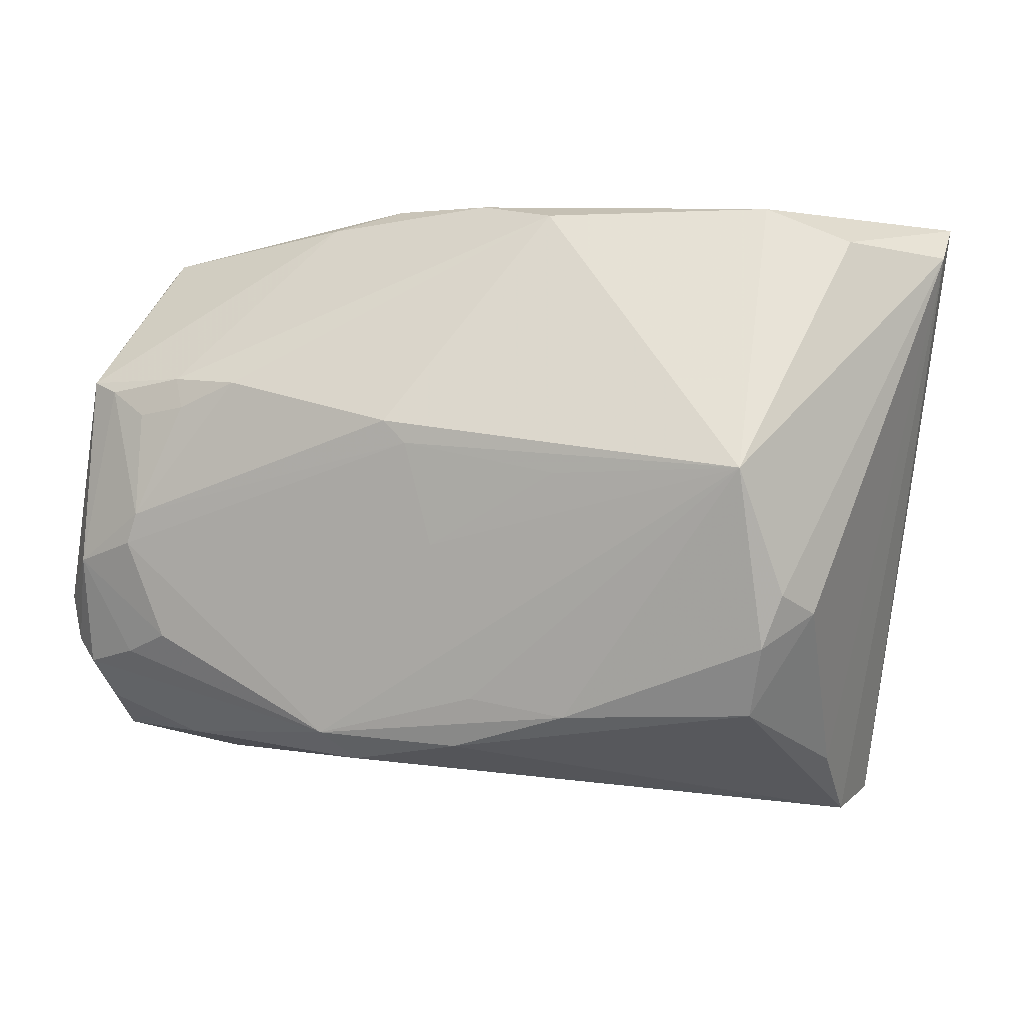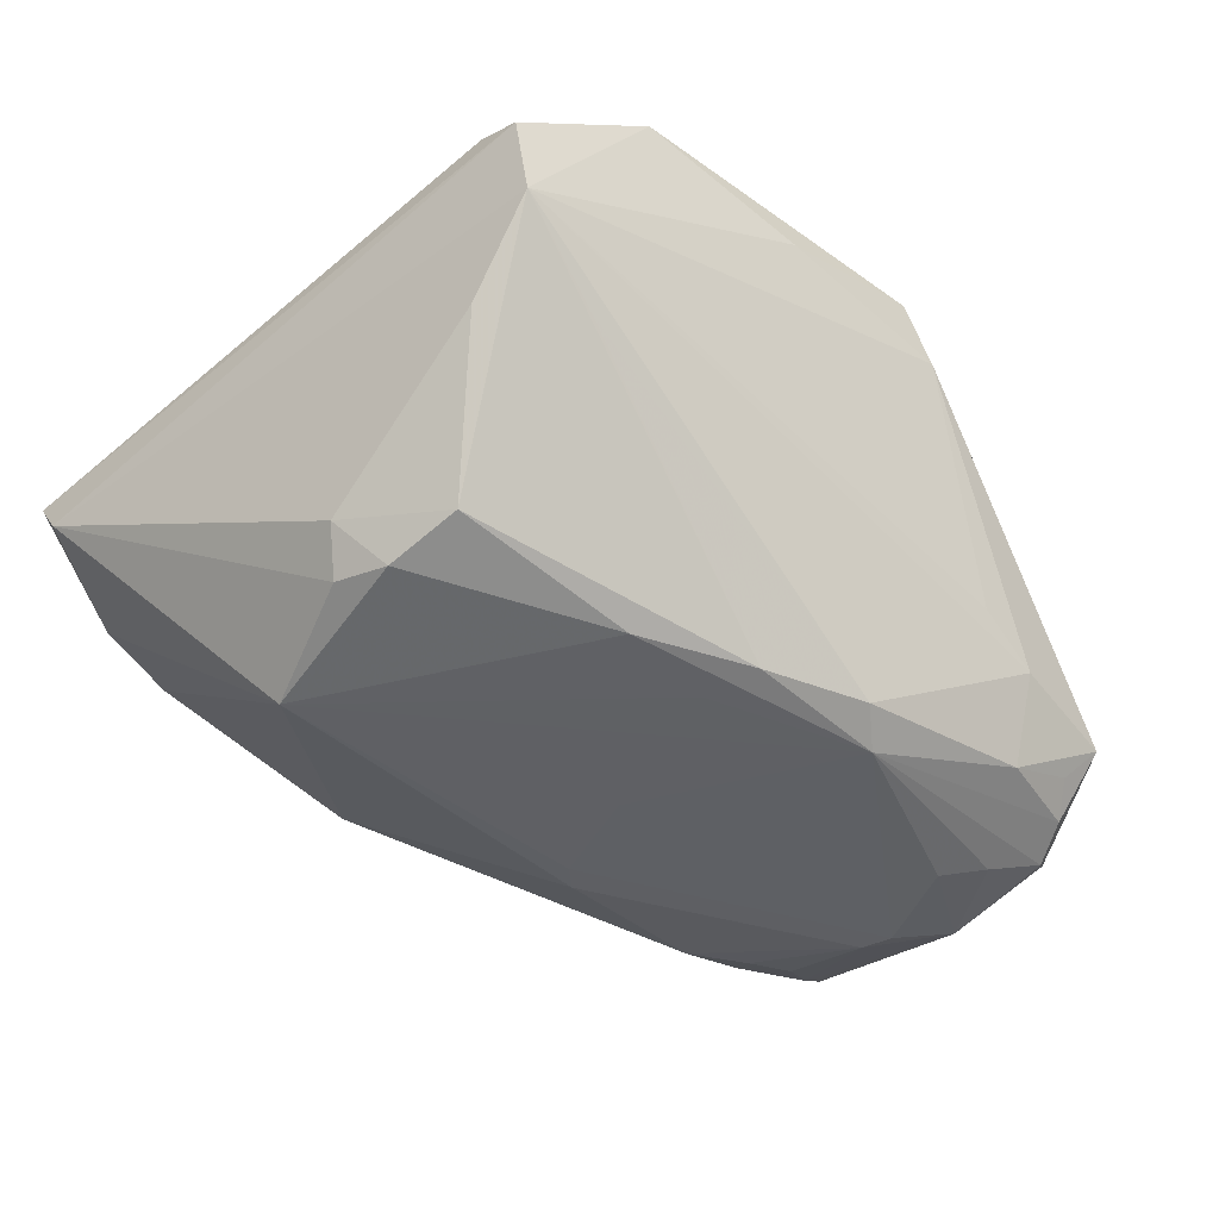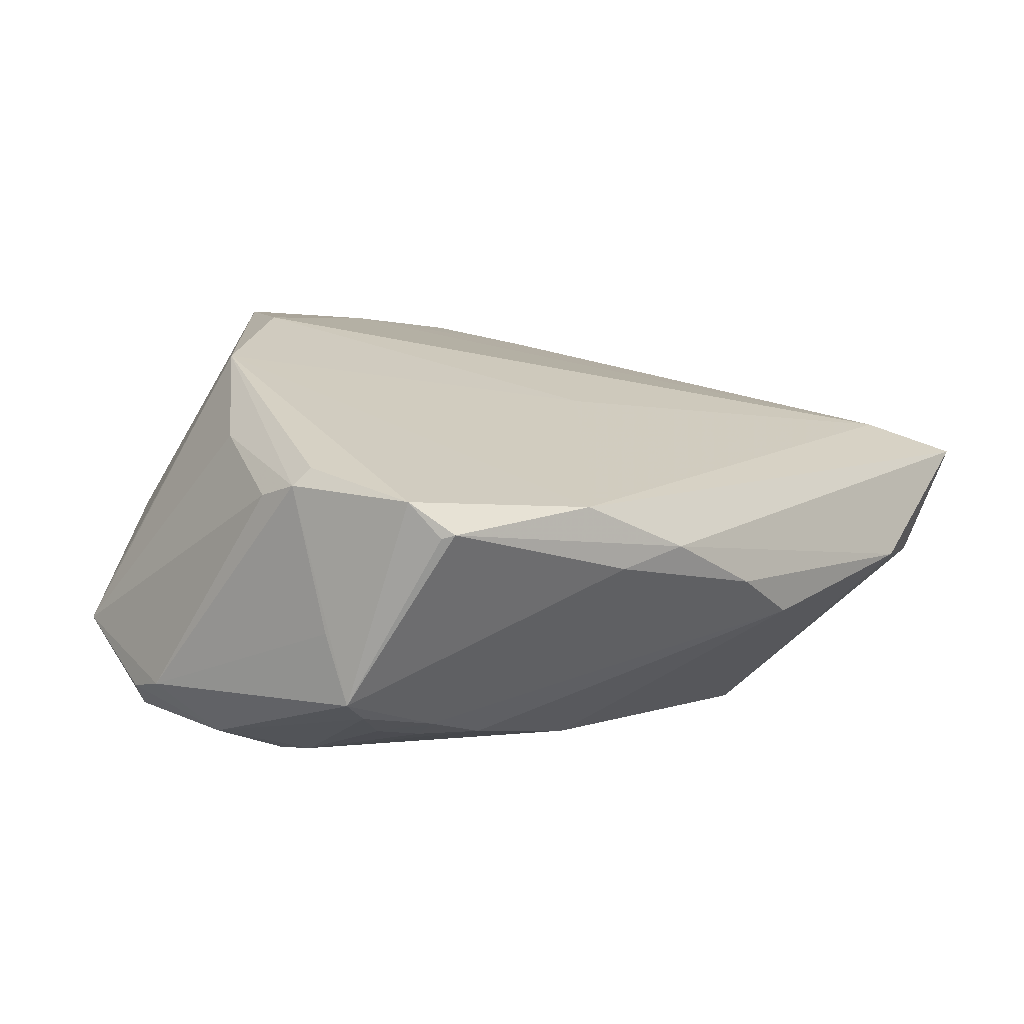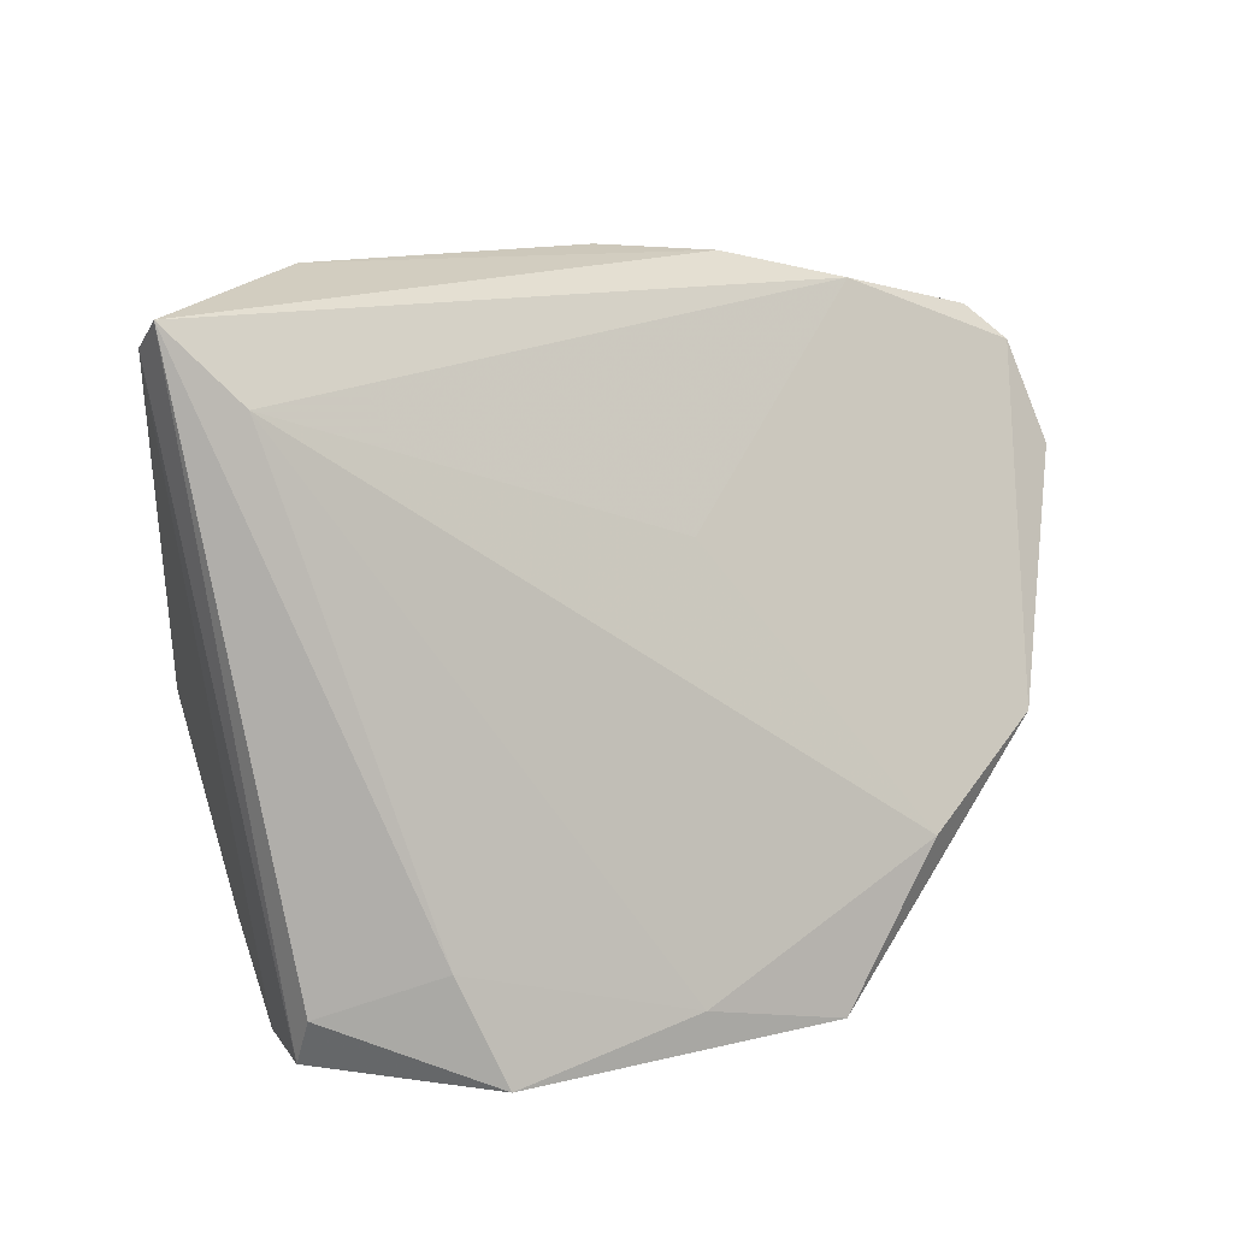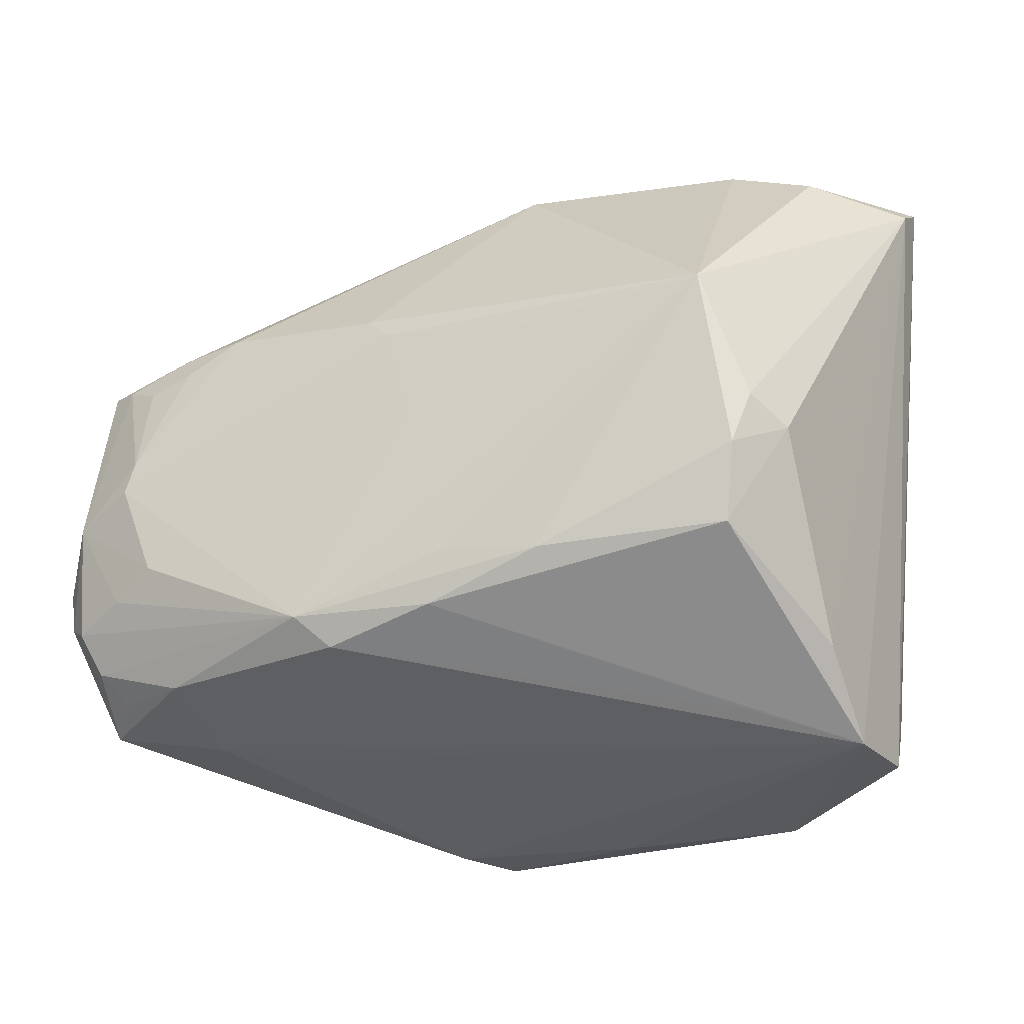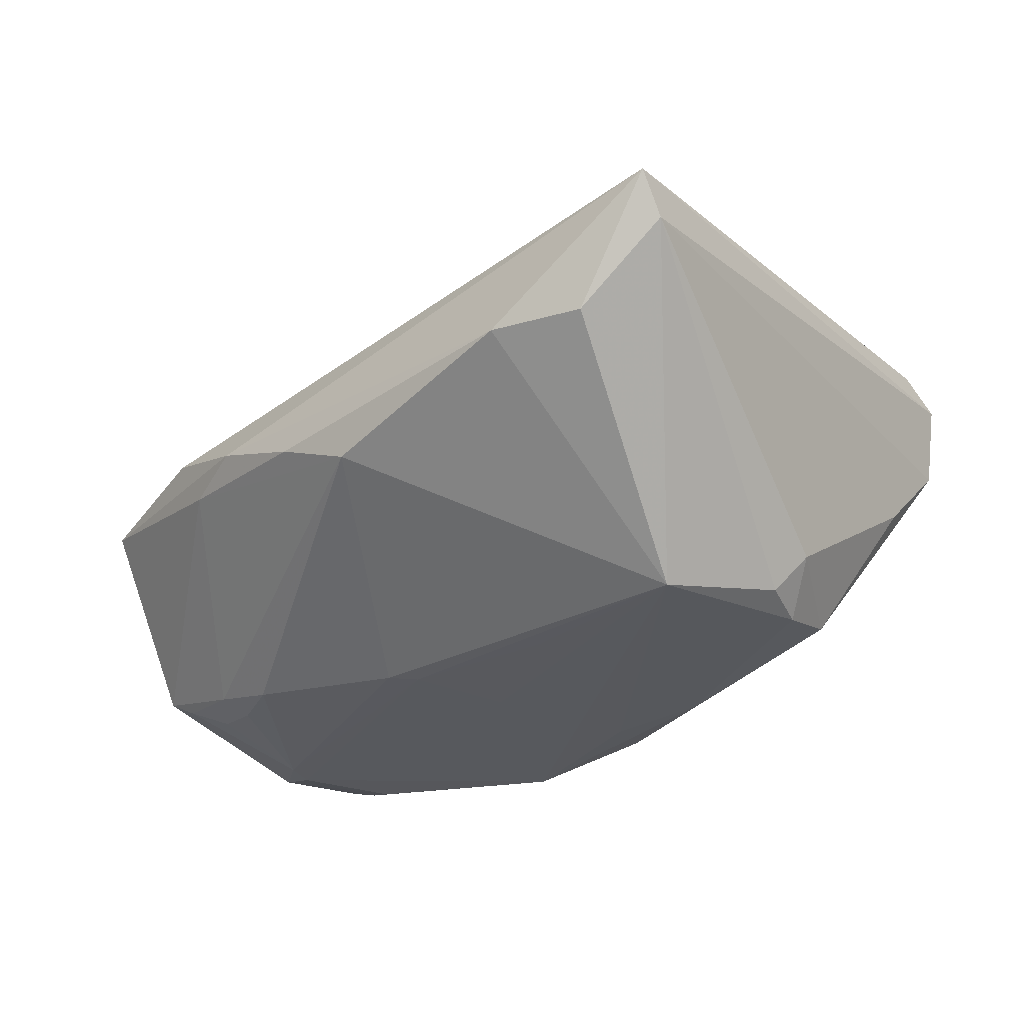
<metadata>
{"format":"obj","ext":"obj","renderer":"f3d","projection":"perspective","resolution":1024,"background":"white","views":[{"elev":9.3,"azim":-163.2,"up":"+Y"},{"elev":-44.3,"azim":-41.1,"up":"+Z"},{"elev":3.1,"azim":130.4,"up":"+Z"},{"elev":13.8,"azim":-31.1,"up":"+Y"},{"elev":-26.6,"azim":-157.1,"up":"+Y"},{"elev":-29.6,"azim":-136.8,"up":"+Z"}]}
</metadata>
<code>
v 0.04315 -0.01357 -0.02273
v -0.04271 -0.02597 -0.003254
v 0.04201 0.0007384 -0.02485
v 0.04969 0.01973 -0.01708
v 0.01435 0.04111 0.0002992
v 0.02424 -0.01927 0.02898
v -0.006807 -0.03733 0.02592
v 0.05331 0.01781 0.01022
v 0.05151 0.01817 -0.008765
v -0.03292 -0.02426 0.0266
v -0.04403 0.03815 -0.003266
v -0.02807 -0.03666 0.02938
v -0.03526 0.01353 -0.02571
v -0.04331 -0.03501 0.006065
v -0.008148 0.04118 -0.009183
v 0.001826 0.002699 -0.02571
v 0.04966 -0.002317 -0.02217
v 0.04789 -0.02078 -0.01776
v -0.03207 -0.03185 -0.001612
v 0.02844 0.02097 -0.02241
v 0.03802 -0.02916 0.004312
v 0.007734 0.01736 -0.0253
v -0.05452 0.03914 0.01037
v 0.04649 0.03355 0.00289
v 0.001632 0.04202 -0.004758
v 0.03643 -0.02461 -0.01851
v 0.05482 0.01634 0.008191
v -0.04503 -0.03483 0.01596
v 0.04783 -0.02478 -0.005289
v 0.0004565 0.01391 0.0177
v -0.01437 -0.01744 -0.02481
v 0.02752 -0.0304 -0.003994
v 0.0346 -0.02093 0.01843
v 0.04899 -0.0005645 0.01359
v -0.03603 -0.01658 -0.02095
v -0.047 0.03063 0.01429
v -0.0006236 -0.0221 -0.02446
v 0.01244 -0.02497 -0.02338
v 0.02247 0.03873 -0.002082
v -0.0338 0.04202 -0.003314
v -0.05427 0.03592 0.00546
v 0.01623 -0.02136 -0.02571
v -0.04505 -0.0292 0.01904
v 0.04742 0.03232 0.00246
v -0.002961 -0.01579 -0.02544
v -0.01332 0.01199 -0.02566
v 0.03678 0.02098 -0.02052
v 0.05293 -0.0138 -0.01734
v -0.005738 -0.03258 0.03012
v 0.05463 0.01118 0.006977
v -0.04286 -0.004542 -0.01774
v 0.0494 -0.02649 -0.009996
v 0.02803 0.03785 0.005447
v -0.03776 -0.00791 -0.02335
v 0.03755 -0.01079 -0.02489
v 0.03547 -0.02913 -0.007974
v 0.05417 -0.008405 -0.01653
v 0.005007 0.01481 -0.02553
v 0.04994 0.02966 0.006591
v 0.041 -0.009131 0.02339
v 0.01566 -0.03677 0.02335
v 0.01161 -0.03688 0.03067
v 0.04082 0.004419 -0.02474
v 0.04986 -0.01588 -0.01998
v 0.04131 0.0164 -0.02134
v 0.03545 0.01769 -0.02224
v 0.04552 -0.02422 -0.01469
v -0.03989 -0.001658 -0.02235
v 0.04612 0.01888 -0.01907
f 23 43 10
f 23 10 36
f 60 6 62
f 60 52 34
f 34 27 60
f 59 27 4
f 12 10 43
f 35 51 54
f 28 12 43
f 28 43 23
f 14 12 28
f 56 14 38
f 50 52 57
f 57 27 50
f 34 52 50
f 50 27 34
f 8 27 59
f 59 60 8
f 8 60 27
f 30 36 6
f 6 60 30
f 9 27 57
f 57 4 9
f 9 4 27
f 57 52 48
f 20 15 47
f 62 6 49
f 49 12 62
f 10 12 49
f 6 36 49
f 49 36 10
f 62 12 7
f 7 12 14
f 31 35 54
f 54 13 31
f 14 35 37
f 35 31 37
f 51 35 2
f 2 35 14
f 33 60 62
f 62 21 33
f 33 21 60
f 52 60 29
f 29 21 52
f 60 21 29
f 53 60 59
f 53 30 60
f 36 30 53
f 23 36 53
f 53 5 23
f 67 18 52
f 64 48 52
f 52 18 64
f 41 28 23
f 14 28 41
f 51 2 41
f 41 2 14
f 23 5 40
f 15 13 40
f 24 53 59
f 5 53 24
f 4 47 39
f 39 47 15
f 39 24 4
f 5 24 39
f 61 7 14
f 61 56 52
f 62 7 61
f 61 21 62
f 52 21 61
f 42 37 31
f 38 37 42
f 42 64 18
f 38 14 19
f 19 37 38
f 14 37 19
f 17 4 57
f 57 48 17
f 48 64 17
f 51 41 68
f 68 41 13
f 54 51 68
f 68 13 54
f 13 41 11
f 11 40 13
f 11 41 23
f 23 40 11
f 59 4 44
f 44 24 59
f 4 24 44
f 25 39 15
f 5 39 25
f 15 40 25
f 25 40 5
f 14 56 32
f 32 61 14
f 56 61 32
f 45 31 13
f 13 42 45
f 45 42 31
f 1 42 55
f 64 42 1
f 55 17 1
f 1 17 64
f 38 42 26
f 26 42 18
f 18 67 26
f 26 67 52
f 26 56 38
f 52 56 26
f 66 63 20
f 66 65 63
f 20 47 66
f 47 65 66
f 63 65 69
f 4 17 69
f 69 17 63
f 69 47 4
f 69 65 47
f 16 42 13
f 16 58 42
f 3 58 63
f 42 58 3
f 55 42 3
f 3 17 55
f 63 17 3
f 20 63 22
f 63 58 22
f 22 15 20
f 22 58 13
f 22 13 15
f 13 58 46
f 46 16 13
f 58 16 46

</code>
